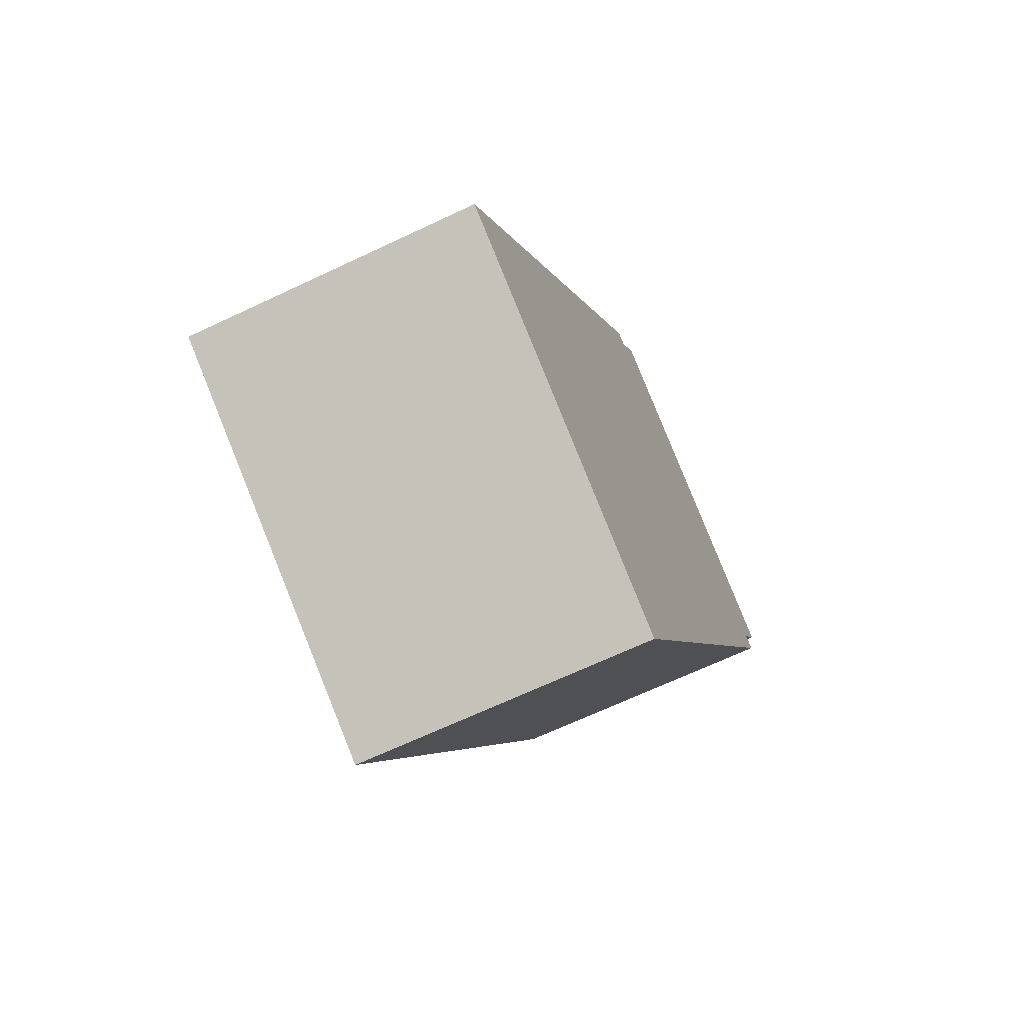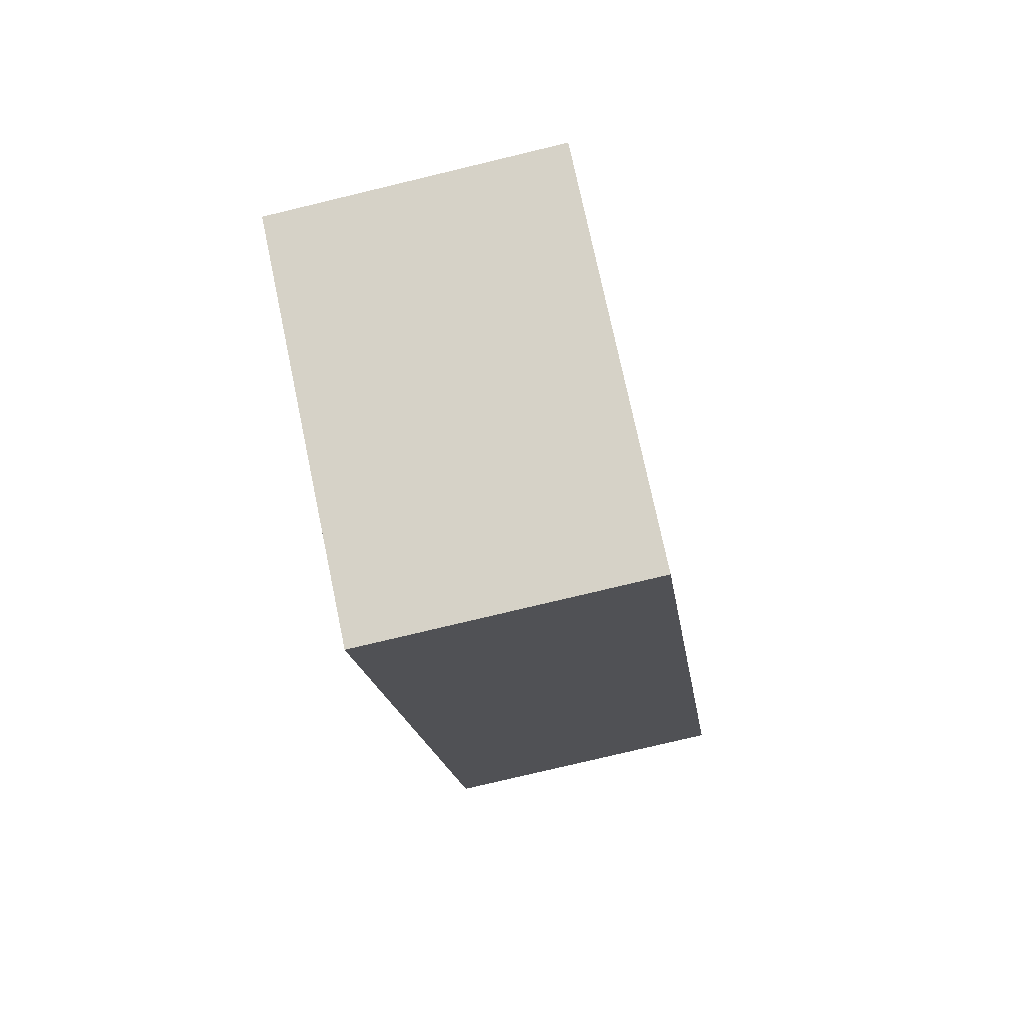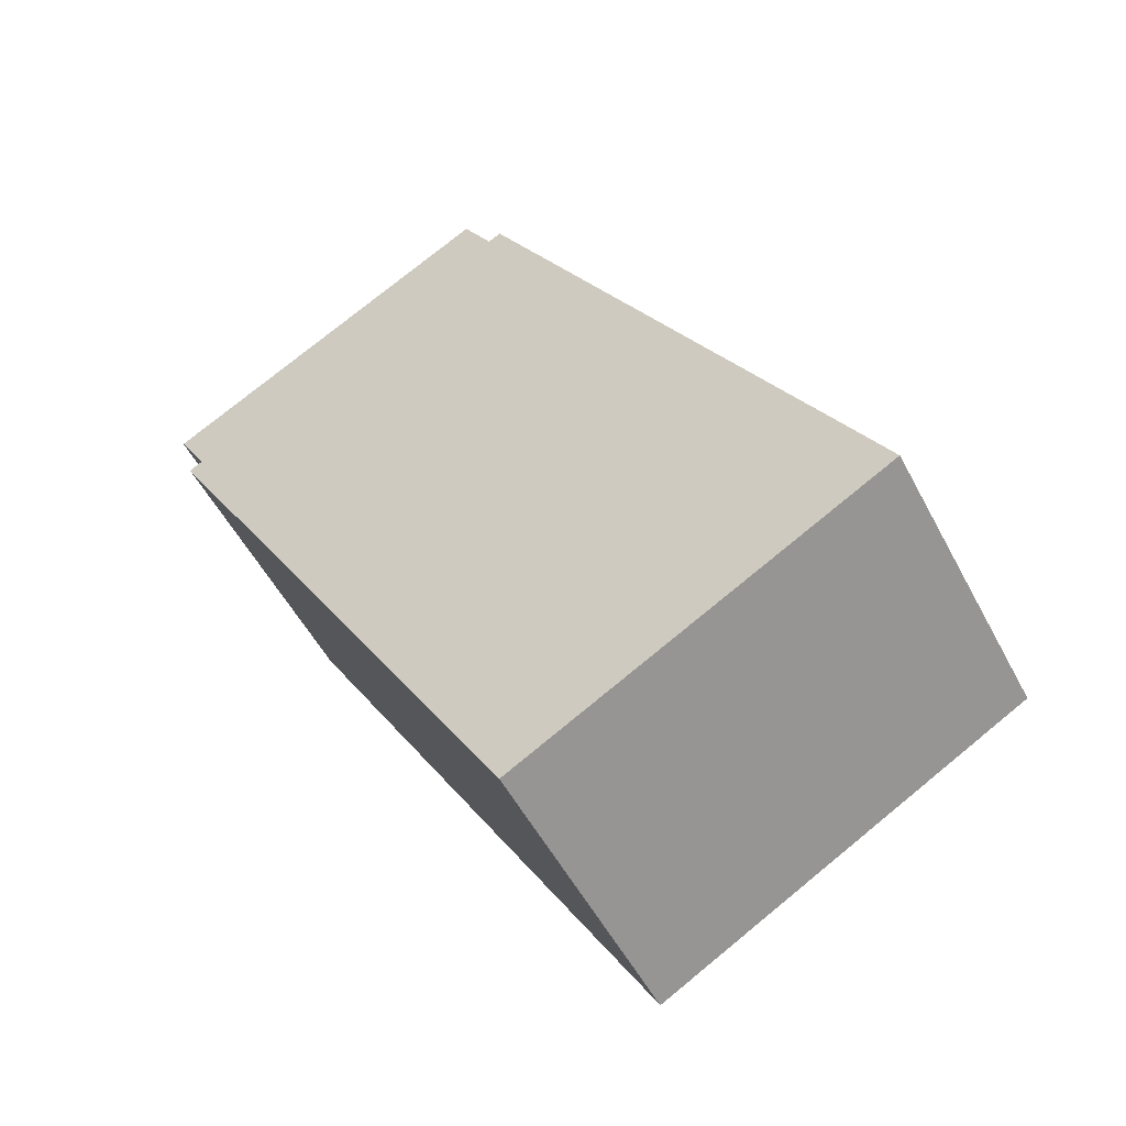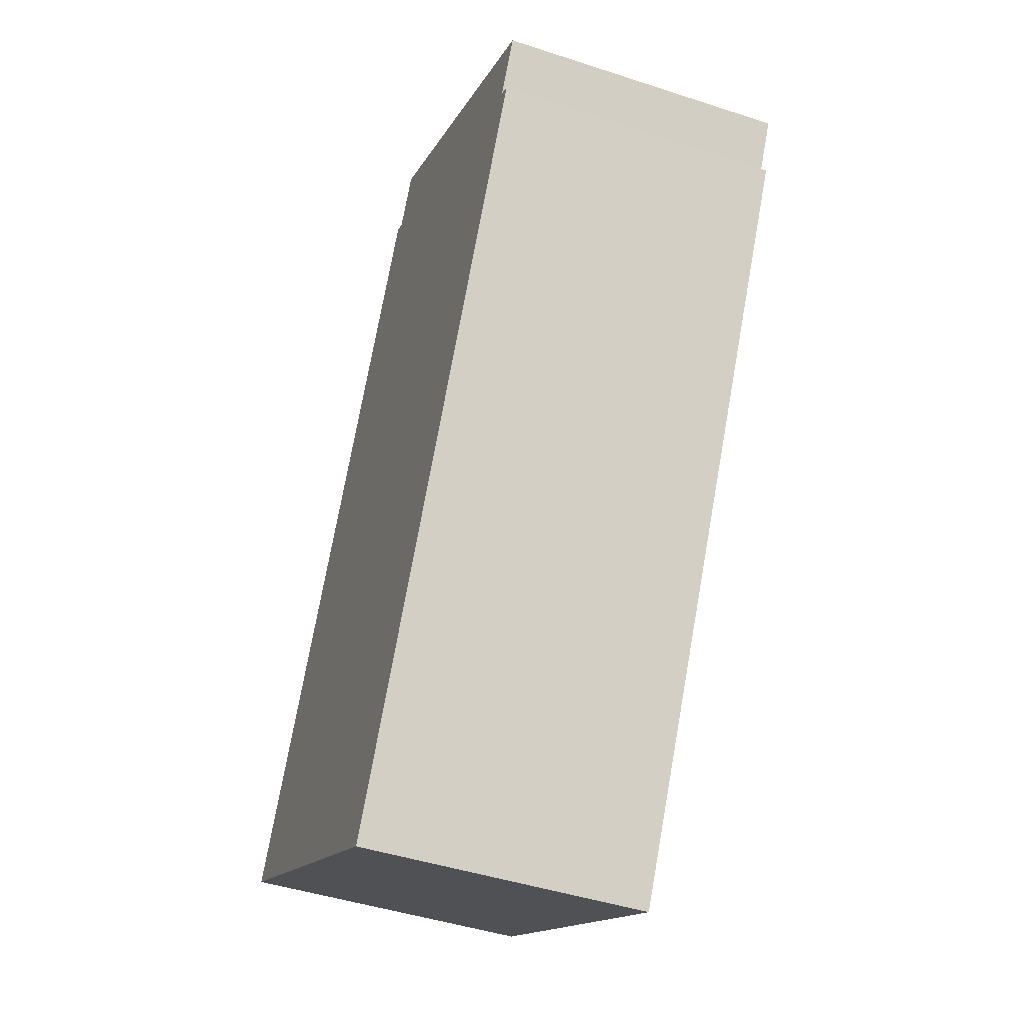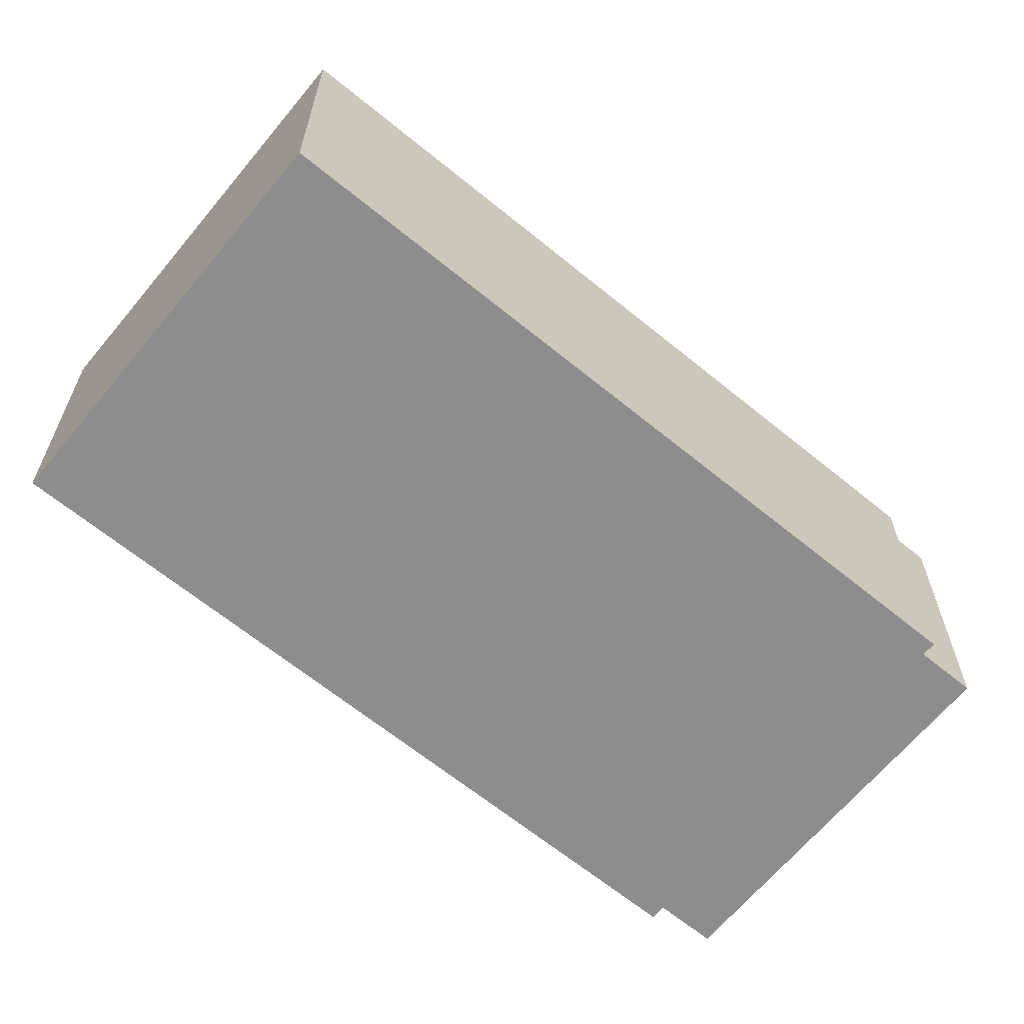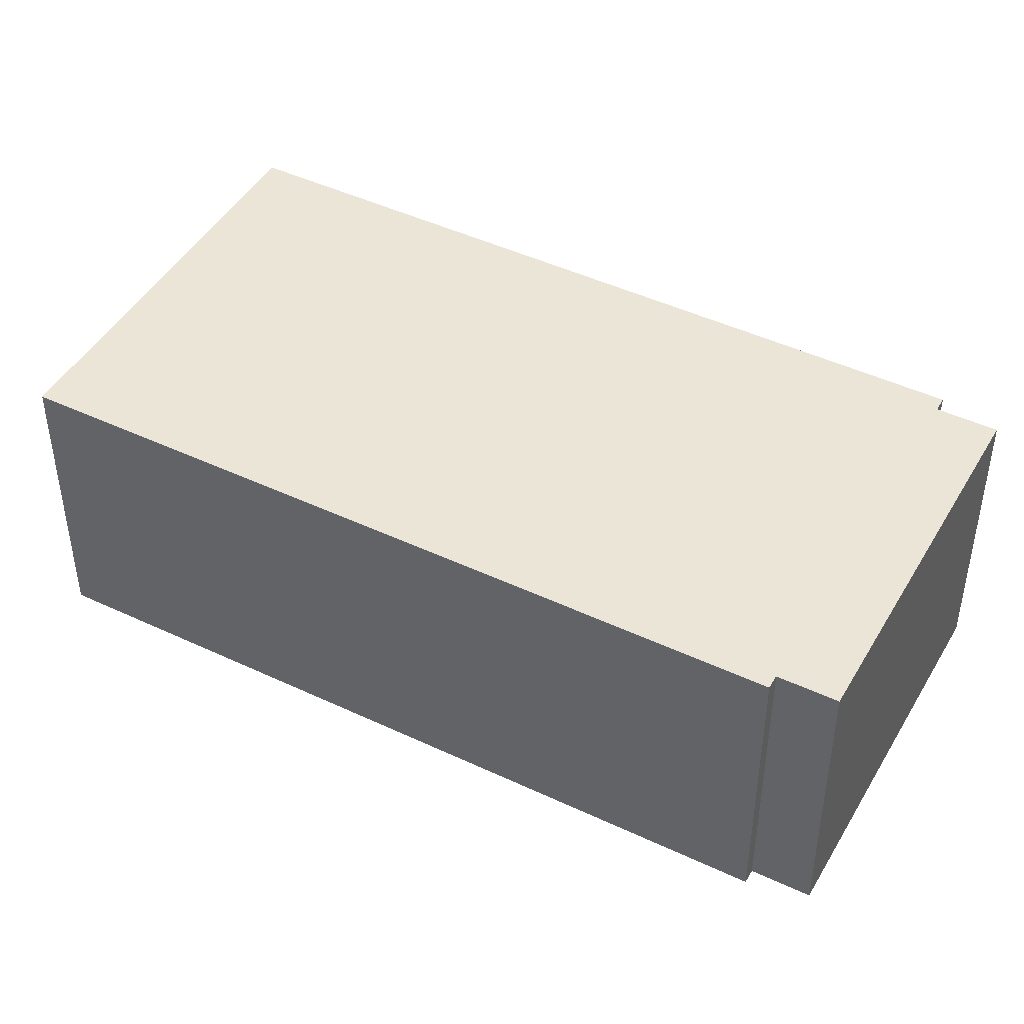
<metadata>
{"format":"obj","ext":"obj","renderer":"f3d","projection":"perspective","resolution":1024,"background":"white","views":[{"elev":-67.0,"azim":-64.6,"up":"+Z"},{"elev":-77.1,"azim":-76.5,"up":"+Z"},{"elev":-53.1,"azim":-152.7,"up":"+Z"},{"elev":-45.1,"azim":69.2,"up":"+Z"},{"elev":-64.7,"azim":-100.0,"up":"+Y"},{"elev":45.7,"azim":-32.0,"up":"+Y"}]}
</metadata>
<code>
v  4.257 3.203 7.522
v  4.398 3.203 7.442
v  4.155 3.203 7.341
v  0 3.203 1.961e-16
v  4.087 3.203 -2.18
v  4.032 3.203 -2.277
v  8.28 3.203 5.233
v  0.028 3.203 0.05
v  8.132 3.203 5.317
v  8.469 3.203 5.909
v  4.873 3.203 7.936
v  4.725 3.203 8.019
v  4.725 -4.91e-16 8.019
v  8.469 -3.618e-16 5.909
v  4.873 -4.859e-16 7.936
v  8.132 -3.256e-16 5.317
v  8.28 -3.204e-16 5.233
v  4.257 -4.606e-16 7.522
v  4.398 -4.557e-16 7.442
v  4.087 1.335e-16 -2.18
v  4.032 1.394e-16 -2.277
v  0 0 0
v  0.028 -3.062e-18 0.05
v  4.155 -4.495e-16 7.341
g defaultobject
f 1 2 3
f 4 5 6
f 5 4 7
f 7 4 8
f 7 8 3
f 7 3 9
f 9 3 10
f 10 3 2
f 10 2 11
f 11 2 12
f 13 11 12
f 11 13 10
f 10 13 14
f 14 13 15
f 16 7 9
f 7 16 17
f 18 2 1
f 2 18 19
f 14 9 10
f 9 14 16
f 17 5 7
f 5 17 20
f 5 20 6
f 6 20 21
f 21 4 6
f 4 21 22
f 22 8 4
f 8 22 3
f 3 22 23
f 3 23 24
f 3 24 1
f 1 24 18
f 19 12 2
f 12 19 13
f 20 22 21
f 22 20 17
f 22 17 23
f 23 17 24
f 24 17 16
f 24 16 14
f 24 14 19
f 19 14 15
f 19 15 13
f 18 24 19

</code>
